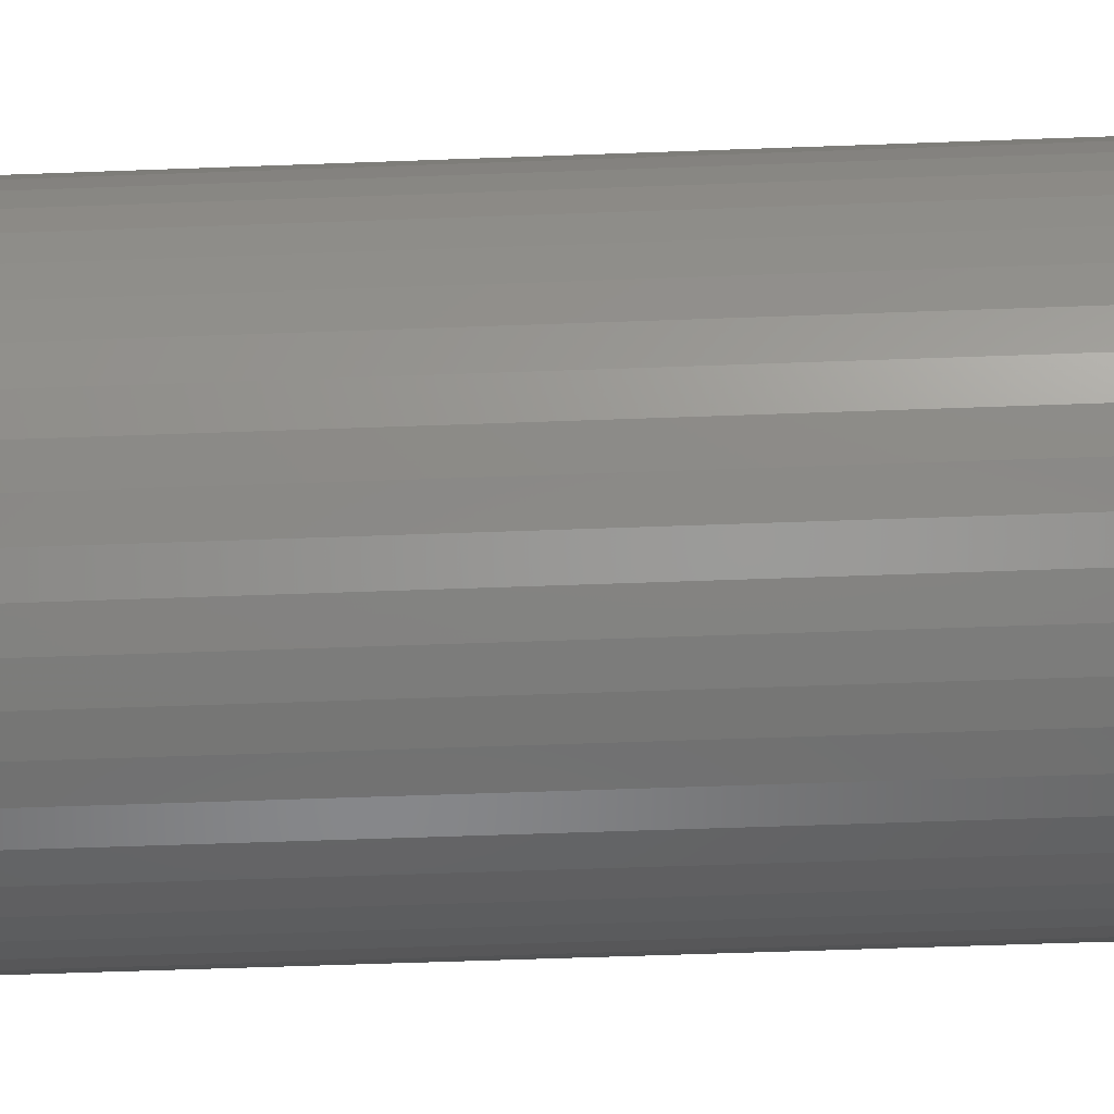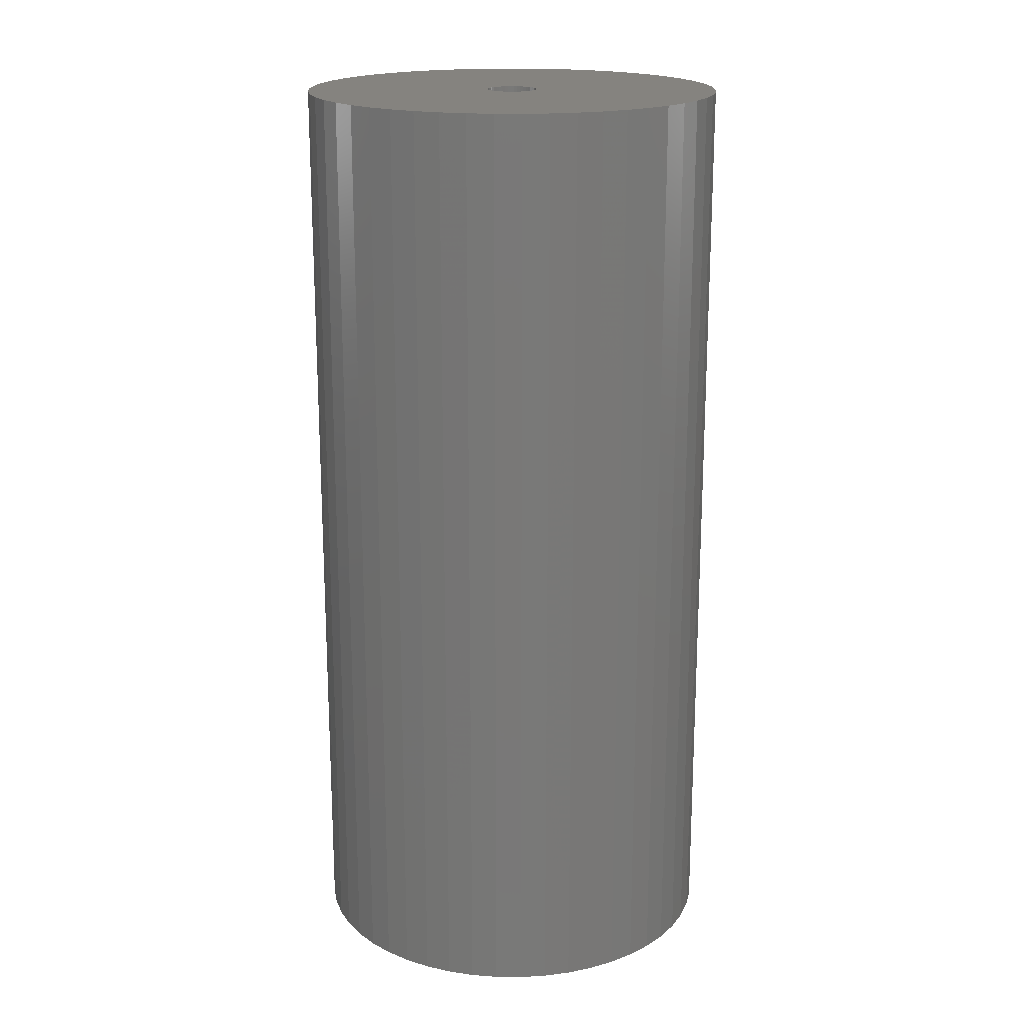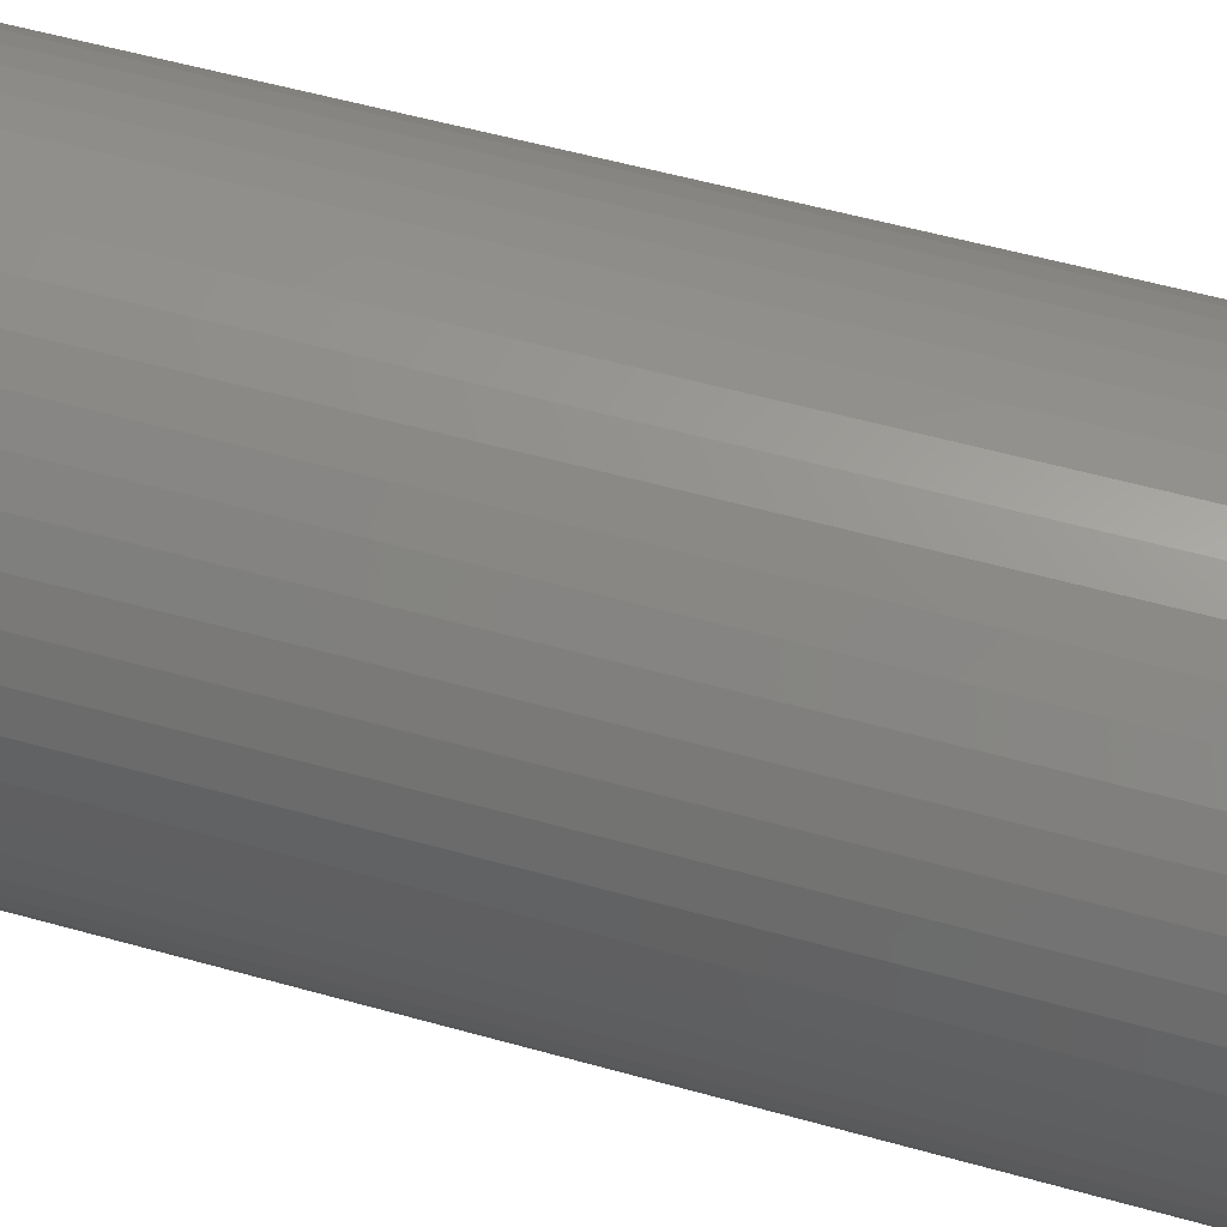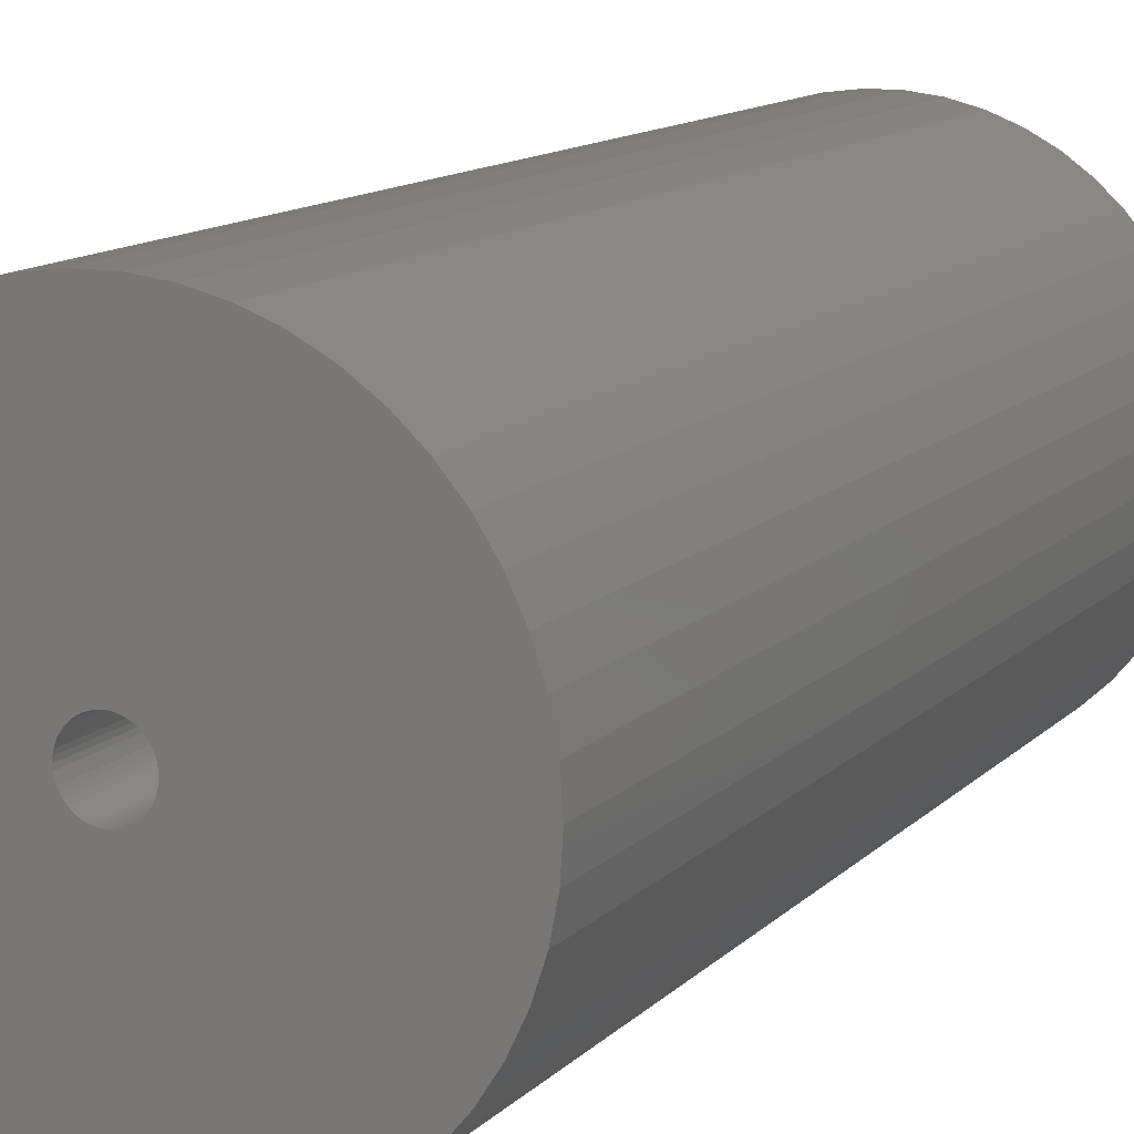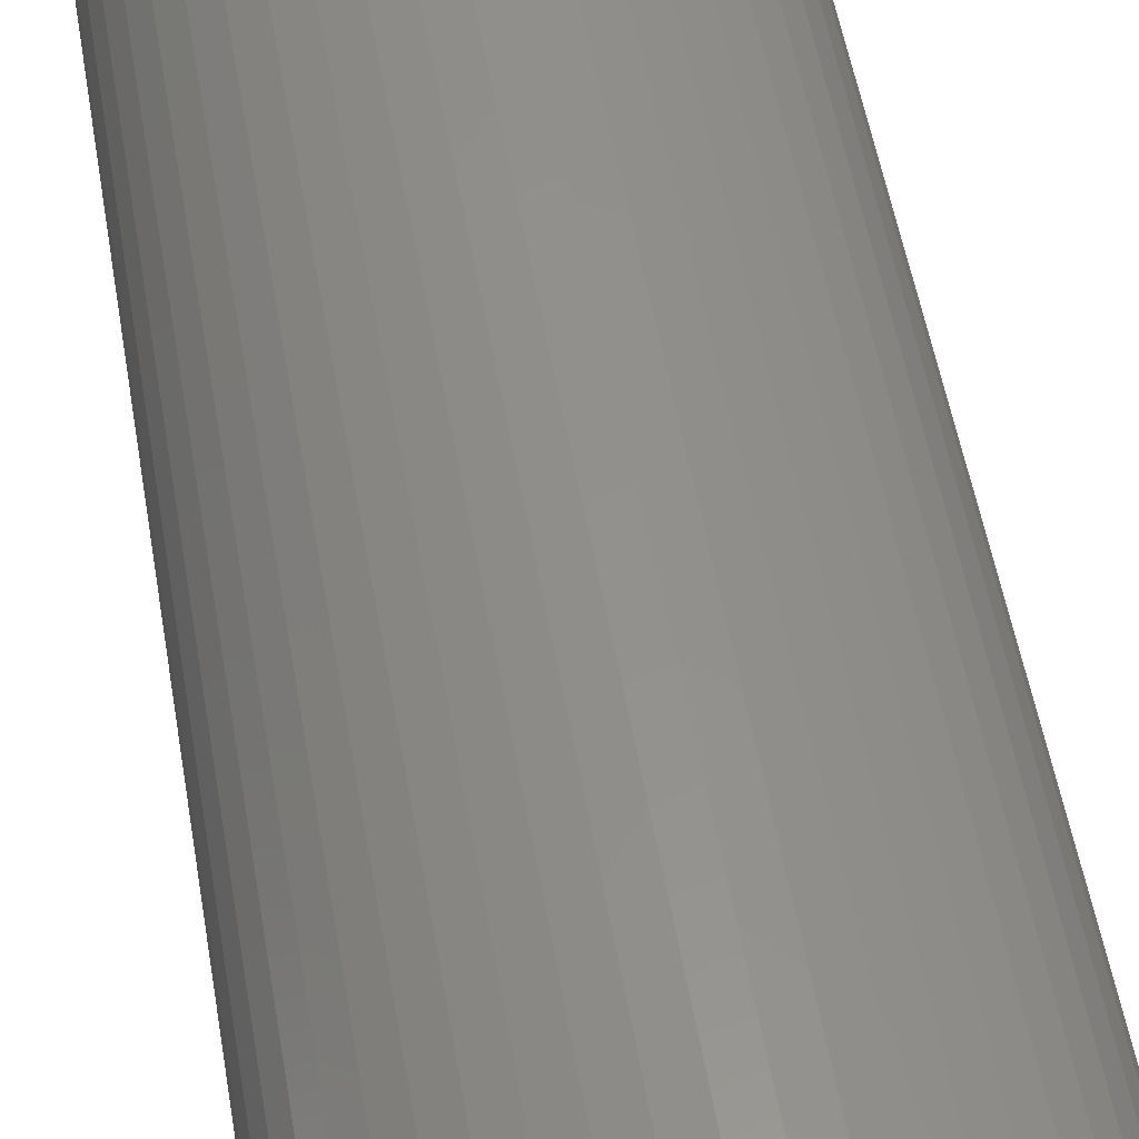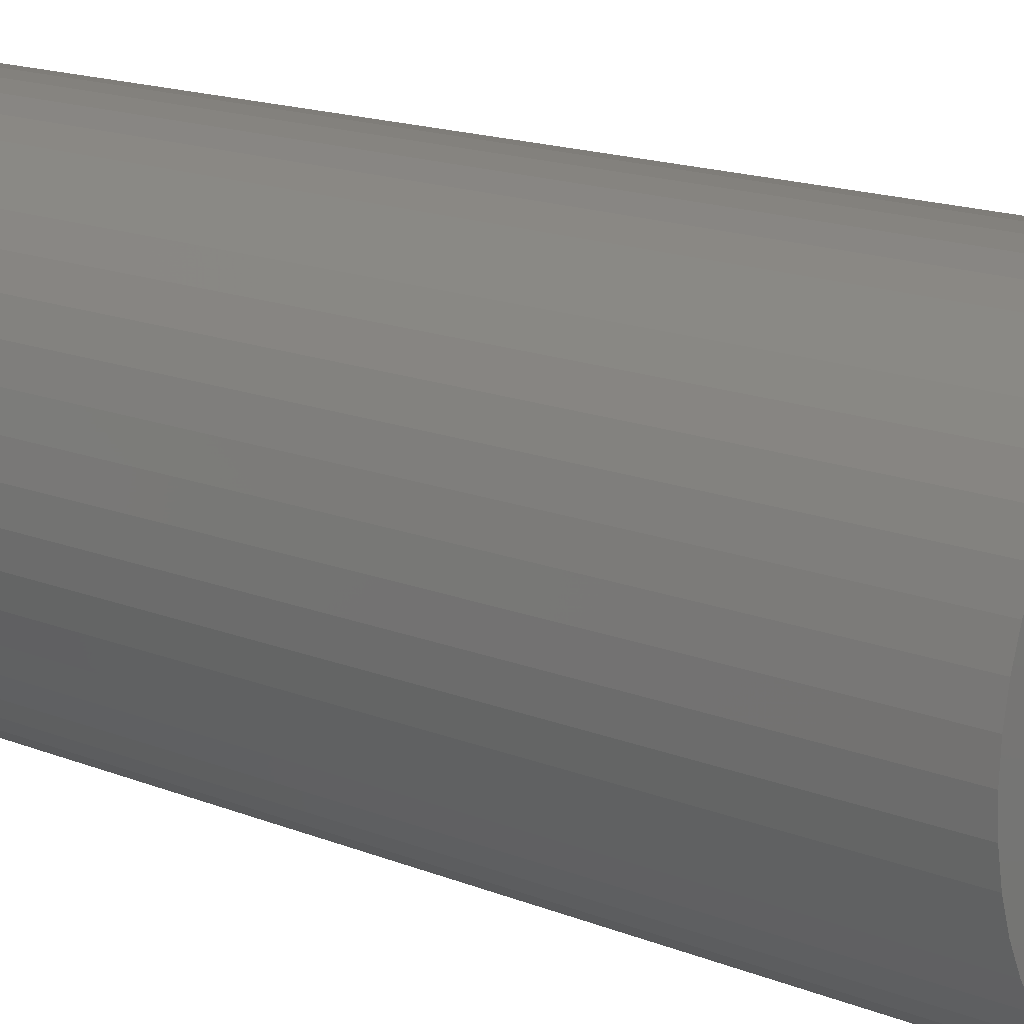
<metadata>
{"format":"stl","ext":"stl","renderer":"f3d","projection":"perspective","resolution":1024,"background":"white","views":[{"elev":-53.9,"azim":-87.7,"up":"+Y"},{"elev":18.7,"azim":159.4,"up":"+Z"},{"elev":54.7,"azim":-73.4,"up":"+Y"},{"elev":11.6,"azim":24.6,"up":"+Y"},{"elev":54.4,"azim":170.2,"up":"+Y"},{"elev":16.0,"azim":-50.2,"up":"+Y"}]}
</metadata>
<code>
# stl→obj: 200 verts, 400 faces
v 22.5 0 49.5
v 22.32 2.82 -49.5
v 22.32 2.82 49.5
v 22.5 0 -49.5
v -22.5 0 -49.5
v -22.32 2.82 49.5
v -22.32 2.82 -49.5
v -22.5 0 49.5
v 1.413 22.46 -49.5
v -1.413 22.46 49.5
v 1.413 22.46 49.5
v -1.413 22.46 -49.5
v -1.413 -22.46 -49.5
v 1.413 -22.46 49.5
v -1.413 -22.46 49.5
v 1.413 -22.46 -49.5
v 16.4 15.4 -49.5
v 14.34 17.34 49.5
v 16.4 15.4 49.5
v 14.34 17.34 -49.5
v -14.34 17.34 -49.5
v -16.4 15.4 49.5
v -14.34 17.34 49.5
v -16.4 15.4 -49.5
v -6.953 21.4 -49.5
v -9.58 20.36 49.5
v -6.953 21.4 49.5
v -9.58 20.36 -49.5
v 20.92 8.283 49.5
v 19.72 10.84 -49.5
v 19.72 10.84 49.5
v 20.92 8.283 -49.5
v 9.58 20.36 -49.5
v 6.953 21.4 49.5
v 9.58 20.36 49.5
v 6.953 21.4 -49.5
v 12.06 19 -49.5
v 12.06 19 49.5
v -20.92 8.283 -49.5
v -19.72 10.84 49.5
v -19.72 10.84 -49.5
v -20.92 8.283 49.5
v 2.75 0 49.5
v 2.728 0.3447 49.5
v 21.79 5.596 49.5
v 22.32 -2.82 49.5
v 2.664 0.6839 49.5
v 2.728 -0.3447 49.5
v 2.557 1.012 49.5
v 21.79 -5.596 49.5
v 2.41 1.325 49.5
v 18.2 13.23 49.5
v 2.664 -0.6839 49.5
v 2.225 1.616 49.5
v 20.92 -8.283 49.5
v 2.005 1.883 49.5
v 2.557 -1.012 49.5
v 1.753 2.119 49.5
v 19.72 -10.84 49.5
v 1.474 2.322 49.5
v 2.41 -1.325 49.5
v 1.171 2.488 49.5
v 18.2 -13.23 49.5
v 0.8498 2.615 49.5
v 4.216 22.1 49.5
v 2.225 -1.616 49.5
v 16.4 -15.4 49.5
v 0.5153 2.701 49.5
v 0.1727 2.745 49.5
v -0.1727 2.745 49.5
v -0.5153 2.701 49.5
v -4.216 22.1 49.5
v -0.8498 2.615 49.5
v -1.171 2.488 49.5
v -1.474 2.322 49.5
v -12.06 19 49.5
v -1.753 2.119 49.5
v -2.005 1.883 49.5
v -2.225 1.616 49.5
v 2.005 -1.883 49.5
v 14.34 -17.34 49.5
v 1.753 -2.119 49.5
v 12.06 -19 49.5
v 1.474 -2.322 49.5
v 9.58 -20.36 49.5
v 1.171 -2.488 49.5
v 6.953 -21.4 49.5
v 0.8498 -2.615 49.5
v 4.216 -22.1 49.5
v 0.5153 -2.701 49.5
v 0.1727 -2.745 49.5
v -0.1727 -2.745 49.5
v -0.5153 -2.701 49.5
v -4.216 -22.1 49.5
v -0.8498 -2.615 49.5
v -6.953 -21.4 49.5
v -1.171 -2.488 49.5
v -9.58 -20.36 49.5
v -1.474 -2.322 49.5
v -12.06 -19 49.5
v -1.753 -2.119 49.5
v -14.34 -17.34 49.5
v -2.005 -1.883 49.5
v -16.4 -15.4 49.5
v -2.225 -1.616 49.5
v -18.2 -13.23 49.5
v -2.41 -1.325 49.5
v -19.72 -10.84 49.5
v -2.557 -1.012 49.5
v -20.92 -8.283 49.5
v -2.664 -0.6839 49.5
v -21.79 -5.596 49.5
v -2.728 -0.3447 49.5
v -22.32 -2.82 49.5
v -2.75 0 49.5
v -18.2 13.23 49.5
v -2.41 1.325 49.5
v -2.557 1.012 49.5
v -2.664 0.6839 49.5
v -21.79 5.596 49.5
v -2.728 0.3447 49.5
v -4.216 22.1 -49.5
v -20.92 -8.283 -49.5
v -21.79 -5.596 -49.5
v 4.216 -22.1 -49.5
v 6.953 -21.4 -49.5
v 9.58 -20.36 -49.5
v 21.79 5.596 -49.5
v 18.2 13.23 -49.5
v 4.216 22.1 -49.5
v -18.2 13.23 -49.5
v -21.79 5.596 -49.5
v -12.06 19 -49.5
v 22.32 -2.82 -49.5
v 12.06 -19 -49.5
v 14.34 -17.34 -49.5
v 16.4 -15.4 -49.5
v 20.92 -8.283 -49.5
v 19.72 -10.84 -49.5
v 21.79 -5.596 -49.5
v 18.2 -13.23 -49.5
v -16.4 -15.4 -49.5
v -14.34 -17.34 -49.5
v -18.2 -13.23 -49.5
v -19.72 -10.84 -49.5
v 2.75 0 -49.5
v 2.728 -0.3447 -49.5
v 2.664 -0.6839 -49.5
v 2.728 0.3447 -49.5
v 2.557 -1.012 -49.5
v 2.41 -1.325 -49.5
v 2.664 0.6839 -49.5
v 2.225 -1.616 -49.5
v 2.005 -1.883 -49.5
v 2.557 1.012 -49.5
v 1.753 -2.119 -49.5
v 1.474 -2.322 -49.5
v 2.41 1.325 -49.5
v 1.171 -2.488 -49.5
v 0.8498 -2.615 -49.5
v 2.225 1.616 -49.5
v 0.5153 -2.701 -49.5
v 0.1727 -2.745 -49.5
v -0.1727 -2.745 -49.5
v -0.5153 -2.701 -49.5
v -4.216 -22.1 -49.5
v -0.8498 -2.615 -49.5
v -6.953 -21.4 -49.5
v -1.171 -2.488 -49.5
v -9.58 -20.36 -49.5
v -1.474 -2.322 -49.5
v -12.06 -19 -49.5
v -1.753 -2.119 -49.5
v -2.005 -1.883 -49.5
v -2.225 -1.616 -49.5
v 2.005 1.883 -49.5
v 1.753 2.119 -49.5
v 1.474 2.322 -49.5
v 1.171 2.488 -49.5
v 0.8498 2.615 -49.5
v 0.5153 2.701 -49.5
v 0.1727 2.745 -49.5
v -0.1727 2.745 -49.5
v -0.5153 2.701 -49.5
v -0.8498 2.615 -49.5
v -1.171 2.488 -49.5
v -1.474 2.322 -49.5
v -1.753 2.119 -49.5
v -2.005 1.883 -49.5
v -2.225 1.616 -49.5
v -2.41 1.325 -49.5
v -2.557 1.012 -49.5
v -2.664 0.6839 -49.5
v -2.728 0.3447 -49.5
v -2.75 0 -49.5
v -2.41 -1.325 -49.5
v -2.557 -1.012 -49.5
v -2.664 -0.6839 -49.5
v -2.728 -0.3447 -49.5
v -22.32 -2.82 -49.5
f 1 2 3
f 2 1 4
f 5 6 7
f 6 5 8
f 9 10 11
f 10 9 12
f 13 14 15
f 14 13 16
f 17 18 19
f 18 17 20
f 21 22 23
f 22 21 24
f 25 26 27
f 26 25 28
f 29 30 31
f 30 29 32
f 33 34 35
f 34 33 36
f 37 35 38
f 35 37 33
f 39 40 41
f 40 39 42
f 43 1 3
f 44 3 45
f 1 43 46
f 47 45 29
f 48 46 43
f 49 29 31
f 46 48 50
f 51 31 52
f 53 50 48
f 54 52 19
f 50 53 55
f 56 19 18
f 57 55 53
f 58 18 38
f 55 57 59
f 60 38 35
f 61 59 57
f 62 35 34
f 59 61 63
f 64 34 65
f 66 63 61
f 63 66 67
f 3 44 43
f 45 47 44
f 29 49 47
f 31 51 49
f 52 54 51
f 19 56 54
f 18 58 56
f 38 60 58
f 68 65 11
f 35 62 60
f 34 64 62
f 65 68 64
f 11 69 68
f 11 70 69
f 10 70 11
f 70 10 71
f 72 71 10
f 71 72 73
f 27 73 72
f 73 27 74
f 26 74 27
f 74 26 75
f 76 75 26
f 75 76 77
f 23 77 76
f 77 23 78
f 22 78 23
f 78 22 79
f 80 67 66
f 67 80 81
f 82 81 80
f 81 82 83
f 84 83 82
f 83 84 85
f 86 85 84
f 85 86 87
f 88 87 86
f 87 88 89
f 90 89 88
f 89 90 14
f 91 14 90
f 92 14 91
f 15 92 93
f 94 93 95
f 96 95 97
f 92 15 14
f 98 97 99
f 100 99 101
f 102 101 103
f 104 103 105
f 106 105 107
f 108 107 109
f 110 109 111
f 112 111 113
f 114 113 115
f 116 79 22
f 93 94 15
f 79 116 117
f 95 96 94
f 40 117 116
f 97 98 96
f 117 40 118
f 99 100 98
f 42 118 40
f 101 102 100
f 118 42 119
f 103 104 102
f 120 119 42
f 105 106 104
f 119 120 121
f 107 108 106
f 6 121 120
f 109 110 108
f 121 6 115
f 111 112 110
f 8 115 6
f 113 114 112
f 115 8 114
f 122 27 72
f 27 122 25
f 123 112 124
f 112 123 110
f 16 89 14
f 89 16 125
f 126 85 87
f 85 126 127
f 45 32 29
f 32 45 128
f 3 128 45
f 128 3 2
f 52 17 19
f 17 52 129
f 31 129 52
f 129 31 30
f 36 65 34
f 65 36 130
f 130 11 65
f 11 130 9
f 20 38 18
f 38 20 37
f 41 116 131
f 116 41 40
f 131 22 24
f 22 131 116
f 132 42 39
f 42 132 120
f 7 120 132
f 120 7 6
f 28 76 26
f 76 28 133
f 133 23 76
f 23 133 21
f 12 72 10
f 72 12 122
f 46 4 1
f 4 46 134
f 127 83 85
f 83 127 135
f 136 67 81
f 67 136 137
f 59 138 55
f 138 59 139
f 55 140 50
f 140 55 138
f 67 141 63
f 141 67 137
f 142 102 104
f 102 142 143
f 144 108 145
f 108 144 106
f 146 4 134
f 147 134 140
f 4 146 2
f 148 140 138
f 149 2 146
f 150 138 139
f 2 149 128
f 151 139 141
f 152 128 149
f 153 141 137
f 128 152 32
f 154 137 136
f 155 32 152
f 156 136 135
f 32 155 30
f 157 135 127
f 158 30 155
f 159 127 126
f 30 158 129
f 160 126 125
f 161 129 158
f 129 161 17
f 134 147 146
f 140 148 147
f 138 150 148
f 139 151 150
f 141 153 151
f 137 154 153
f 136 156 154
f 135 157 156
f 162 125 16
f 127 159 157
f 126 160 159
f 125 162 160
f 16 163 162
f 16 164 163
f 13 164 16
f 164 13 165
f 166 165 13
f 165 166 167
f 168 167 166
f 167 168 169
f 170 169 168
f 169 170 171
f 172 171 170
f 171 172 173
f 143 173 172
f 173 143 174
f 142 174 143
f 174 142 175
f 176 17 161
f 17 176 20
f 177 20 176
f 20 177 37
f 178 37 177
f 37 178 33
f 179 33 178
f 33 179 36
f 180 36 179
f 36 180 130
f 181 130 180
f 130 181 9
f 182 9 181
f 183 9 182
f 12 183 184
f 122 184 185
f 25 185 186
f 183 12 9
f 28 186 187
f 133 187 188
f 21 188 189
f 24 189 190
f 131 190 191
f 41 191 192
f 39 192 193
f 132 193 194
f 7 194 195
f 144 175 142
f 184 122 12
f 175 144 196
f 185 25 122
f 145 196 144
f 186 28 25
f 196 145 197
f 187 133 28
f 123 197 145
f 188 21 133
f 197 123 198
f 189 24 21
f 124 198 123
f 190 131 24
f 198 124 199
f 191 41 131
f 200 199 124
f 192 39 41
f 199 200 195
f 193 132 39
f 5 195 200
f 194 7 132
f 195 5 7
f 125 87 89
f 87 125 126
f 50 134 46
f 134 50 140
f 135 81 83
f 81 135 136
f 63 139 59
f 139 63 141
f 166 15 94
f 15 166 13
f 170 96 98
f 96 170 168
f 168 94 96
f 94 168 166
f 142 106 144
f 106 142 104
f 145 110 123
f 110 145 108
f 124 114 200
f 114 124 112
f 200 8 5
f 8 200 114
f 172 98 100
f 98 172 170
f 143 100 102
f 100 143 172
f 155 51 158
f 51 155 49
f 158 54 161
f 54 158 51
f 180 62 64
f 62 180 179
f 186 73 74
f 73 186 185
f 118 191 117
f 191 118 192
f 147 43 146
f 43 147 48
f 177 56 58
f 56 177 176
f 183 69 70
f 69 183 182
f 178 58 60
f 58 178 177
f 115 194 121
f 194 115 195
f 79 189 78
f 189 79 190
f 187 74 75
f 74 187 186
f 185 71 73
f 71 185 184
f 151 57 150
f 57 151 61
f 173 103 101
f 103 173 174
f 157 86 84
f 86 157 159
f 149 47 152
f 47 149 44
f 152 49 155
f 49 152 47
f 161 56 176
f 56 161 54
f 181 64 68
f 64 181 180
f 182 68 69
f 68 182 181
f 179 60 62
f 60 179 178
f 119 192 118
f 192 119 193
f 121 193 119
f 193 121 194
f 117 190 79
f 190 117 191
f 184 70 71
f 70 184 183
f 188 75 77
f 75 188 187
f 189 77 78
f 77 189 188
f 146 44 149
f 44 146 43
f 150 53 148
f 53 150 57
f 154 66 153
f 66 154 80
f 163 92 91
f 92 163 164
f 113 195 115
f 195 113 199
f 103 175 105
f 175 103 174
f 162 91 90
f 91 162 163
f 153 61 151
f 61 153 66
f 169 99 97
f 99 169 171
f 164 93 92
f 93 164 165
f 165 95 93
f 95 165 167
f 109 198 111
f 198 109 197
f 111 199 113
f 199 111 198
f 159 88 86
f 88 159 160
f 160 90 88
f 90 160 162
f 156 84 82
f 84 156 157
f 148 48 147
f 48 148 53
f 105 196 107
f 196 105 175
f 107 197 109
f 197 107 196
f 154 82 80
f 82 154 156
f 171 101 99
f 101 171 173
f 167 97 95
f 97 167 169

</code>
